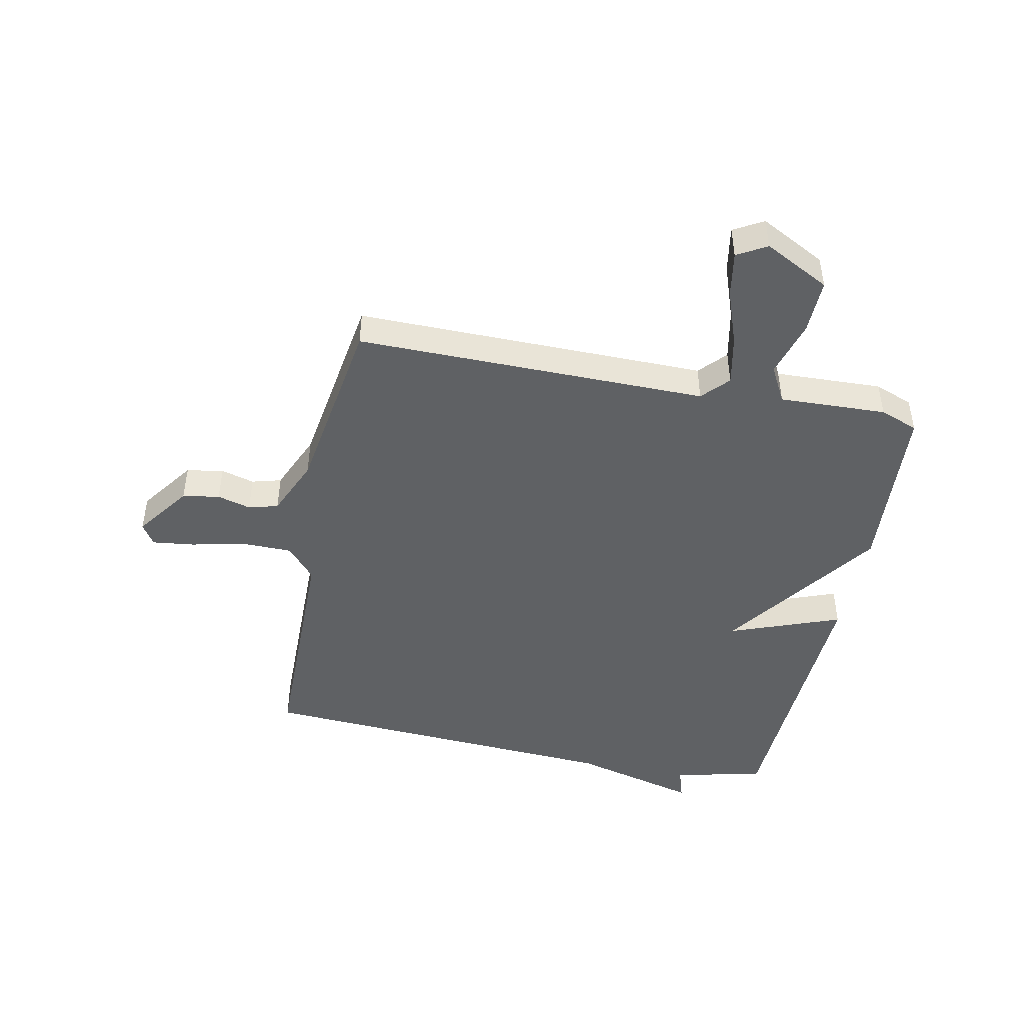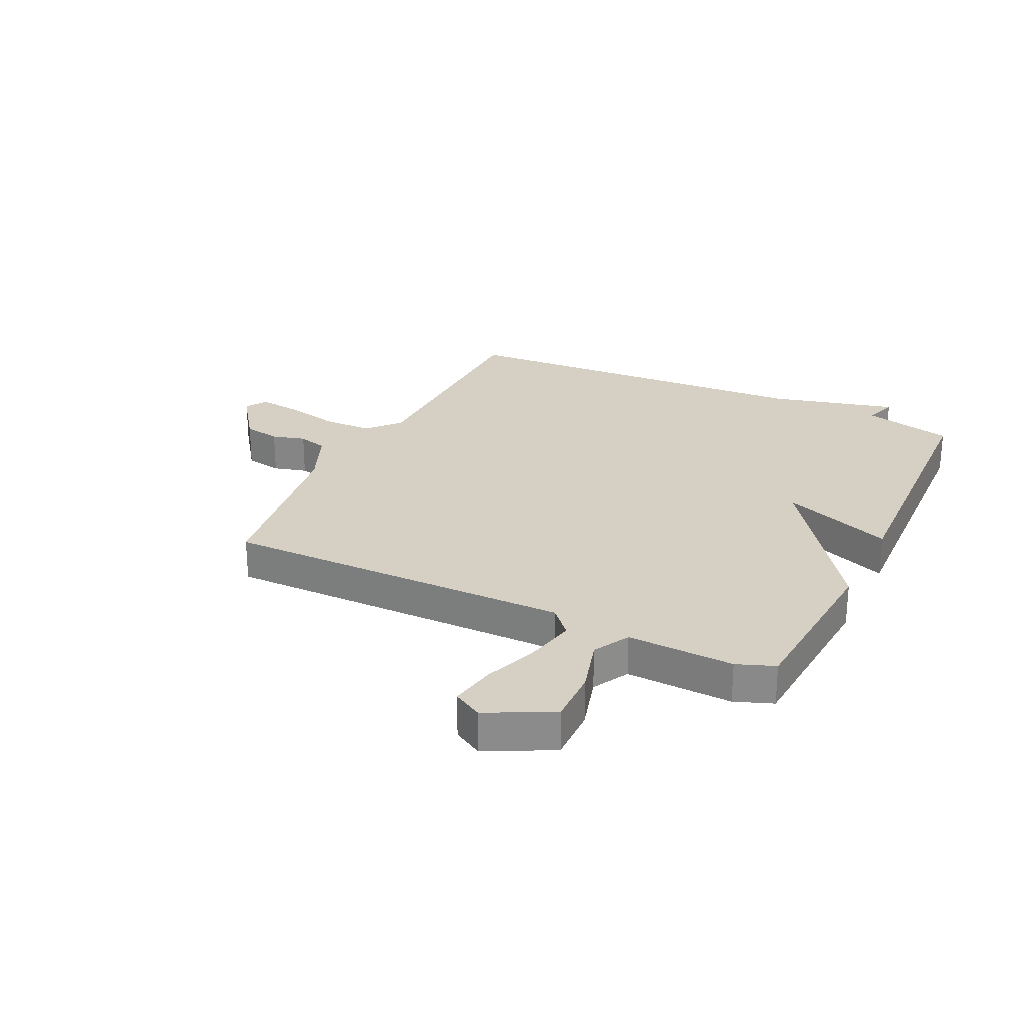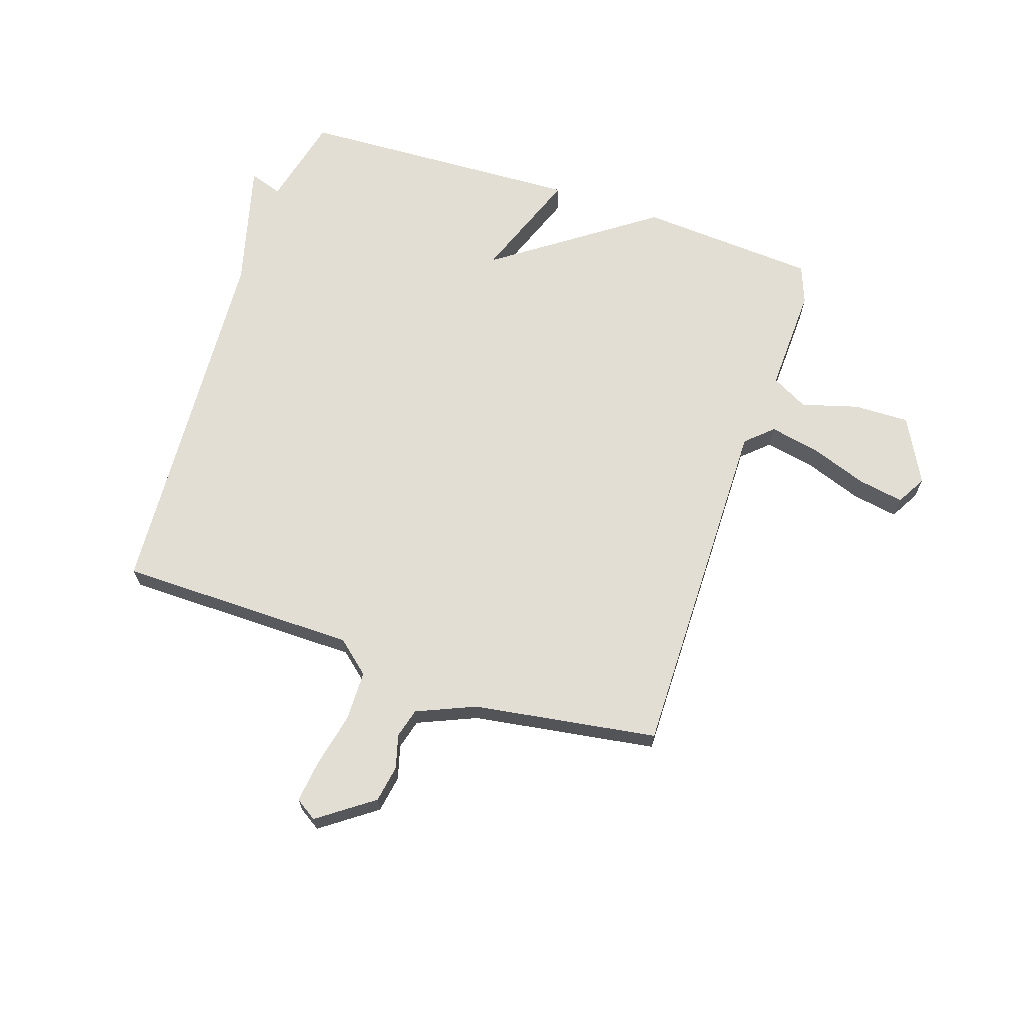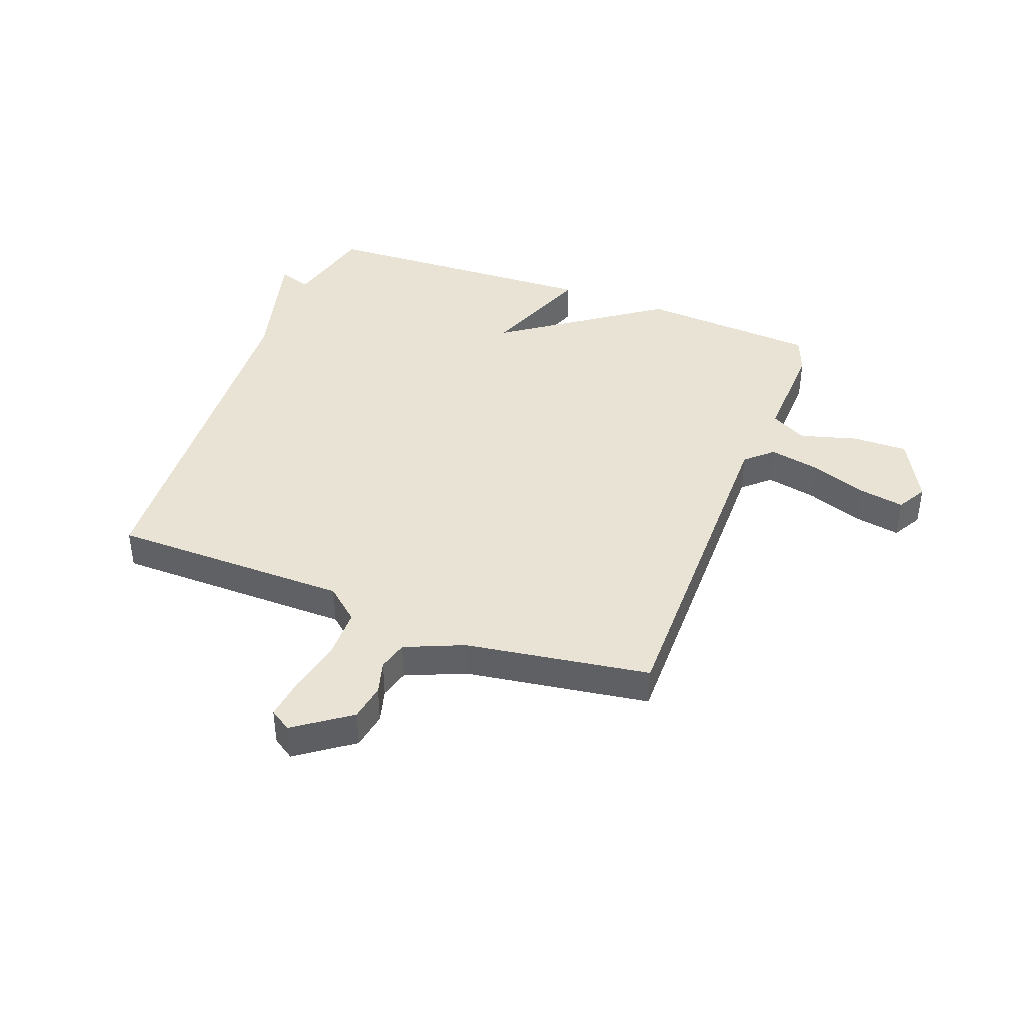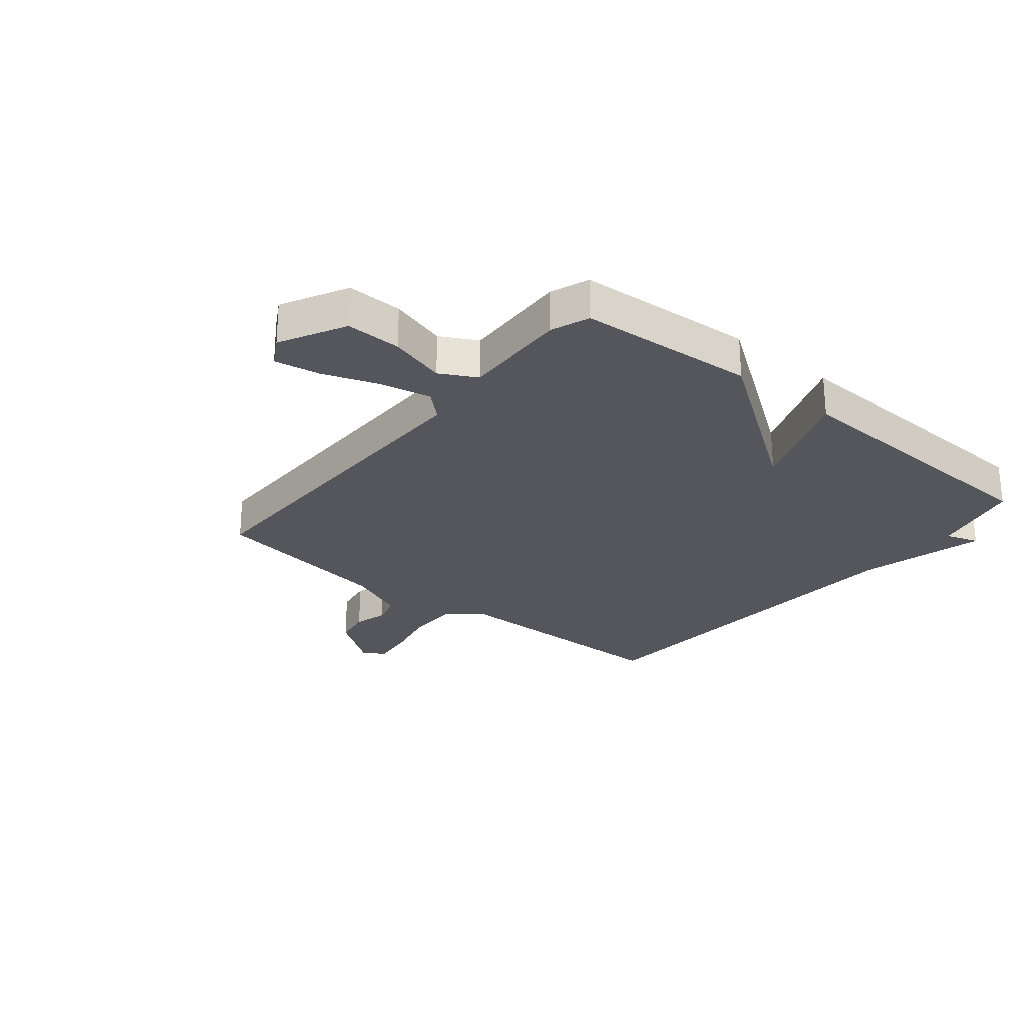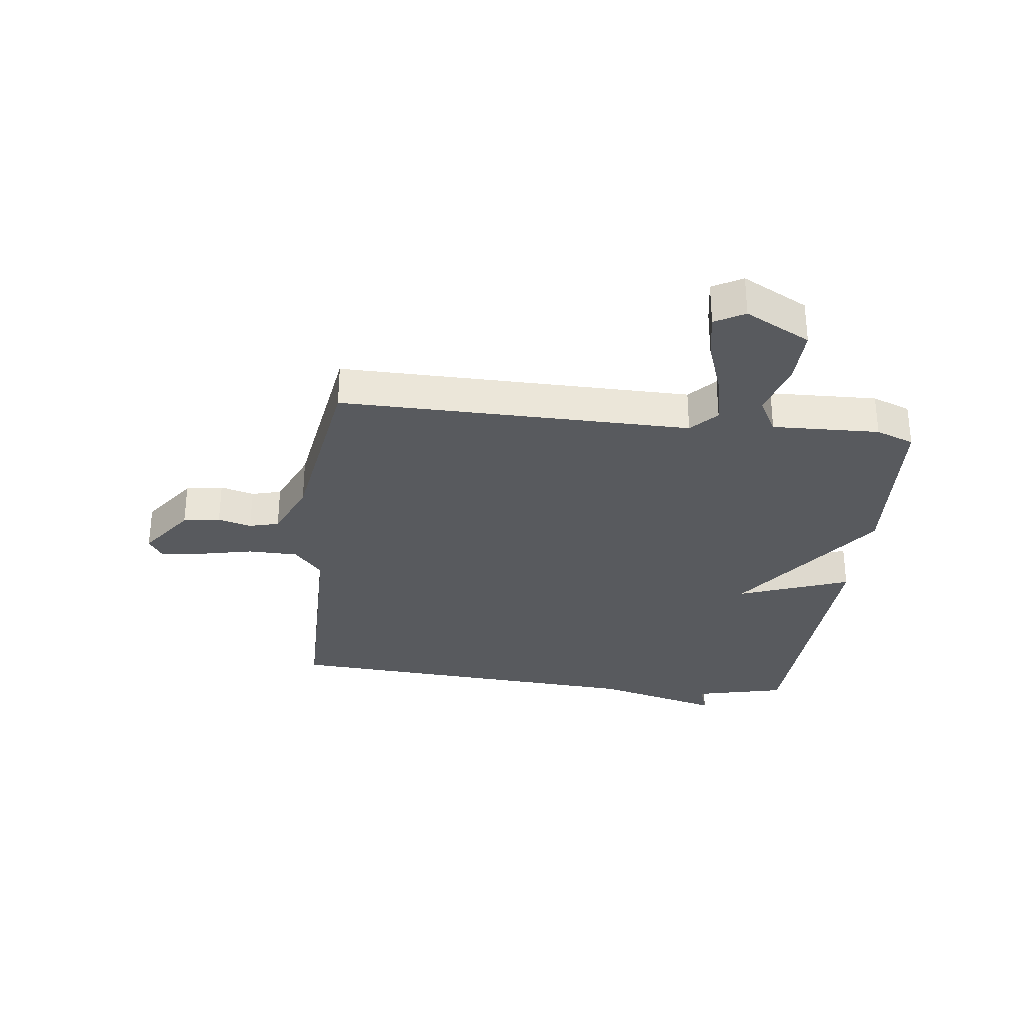
<metadata>
{"format":"obj","ext":"obj","renderer":"f3d","projection":"perspective","resolution":1024,"background":"white","views":[{"elev":-46.0,"azim":78.5,"up":"+Y"},{"elev":26.2,"azim":115.8,"up":"+Y"},{"elev":67.3,"azim":18.3,"up":"+Y"},{"elev":41.1,"azim":20.6,"up":"+Y"},{"elev":-26.2,"azim":140.7,"up":"+Y"},{"elev":-30.8,"azim":82.9,"up":"+Y"}]}
</metadata>
<code>
v 0.5 0.07 -0.5
v 0.193 0.07 -0.521
v -0.08 0.07 -0.328
v -0.007 0.07 -0.521
v -0.5 0.07 -0.5
v -0.538 0.07 -0.342
v -0.595 0.07 -0.361
v -0.538 0.07 -0.142
v -0.5 0.07 0.5
v -0.088 0.07 0.505
v -0.031 0.07 0.554
v -0.03 0.07 0.641
v -0.051 0.07 0.735
v -0.06 0.07 0.808
v -0.023 0.07 0.832
v 0.072 0.07 0.764
v 0.083 0.07 0.7
v 0.067 0.07 0.642
v 0.081 0.07 0.591
v 0.182 0.07 0.548
v 0.5 0.07 0.5
v 0.496 0.07 -0.106
v 0.542 0.07 -0.148
v 0.629 0.07 -0.13
v 0.726 0.07 -0.095
v 0.805 0.07 -0.081
v 0.834 0.07 -0.132
v 0.775 0.07 -0.245
v 0.679 0.07 -0.243
v 0.581 0.07 -0.215
v 0.518 0.07 -0.249
v 0.525 0.07 -0.434
v 0.5 0 -0.5
v 0.193 0 -0.521
v -0.08 0 -0.328
v -0.007 0 -0.521
v -0.5 0 -0.5
v -0.538 0 -0.342
v -0.595 0 -0.361
v -0.538 0 -0.142
v -0.5 0 0.5
v -0.088 0 0.505
v -0.031 0 0.554
v -0.03 0 0.641
v -0.051 0 0.735
v -0.06 0 0.808
v -0.023 0 0.832
v 0.072 0 0.764
v 0.083 0 0.7
v 0.067 0 0.642
v 0.081 0 0.591
v 0.182 0 0.548
v 0.5 0 0.5
v 0.496 0 -0.106
v 0.542 0 -0.148
v 0.629 0 -0.13
v 0.726 0 -0.095
v 0.805 0 -0.081
v 0.834 0 -0.132
v 0.775 0 -0.245
v 0.679 0 -0.243
v 0.581 0 -0.215
v 0.518 0 -0.249
v 0.525 0 -0.434
f 1 2 3
f 32 1 3
f 31 32 3
f 30 31 3
f 28 29 30
f 27 28 30
f 26 27 30
f 25 26 30
f 24 25 30
f 23 24 30 3
f 22 23 3
f 20 21 22 3
f 19 20 3
f 18 19 3
f 16 17 18
f 15 16 18
f 14 15 18
f 13 14 18
f 12 13 18
f 11 12 18
f 11 18 3
f 10 11 3
f 8 9 10 3
f 6 7 8
f 5 6 8
f 4 5 8
f 3 4 8
f 35 34 33
f 35 33 64
f 35 64 63
f 35 63 62
f 62 61 60
f 62 60 59
f 62 59 58
f 62 58 57
f 62 57 56
f 35 62 56 55
f 35 55 54
f 35 54 53 52
f 35 52 51
f 35 51 50
f 50 49 48
f 50 48 47
f 50 47 46
f 50 46 45
f 50 45 44
f 50 44 43
f 35 50 43
f 35 43 42
f 35 42 41 40
f 40 39 38
f 40 38 37
f 40 37 36
f 40 36 35
f 1 33 34 2
f 2 34 35 3
f 3 35 36 4
f 4 36 37 5
f 5 37 38 6
f 6 38 39 7
f 7 39 40 8
f 8 40 41 9
f 9 41 42 10
f 10 42 43 11
f 11 43 44 12
f 12 44 45 13
f 13 45 46 14
f 14 46 47 15
f 15 47 48 16
f 16 48 49 17
f 17 49 50 18
f 18 50 51 19
f 19 51 52 20
f 20 52 53 21
f 21 53 54 22
f 22 54 55 23
f 23 55 56 24
f 24 56 57 25
f 25 57 58 26
f 26 58 59 27
f 27 59 60 28
f 28 60 61 29
f 29 61 62 30
f 30 62 63 31
f 31 63 64 32
f 32 64 33 1

</code>
